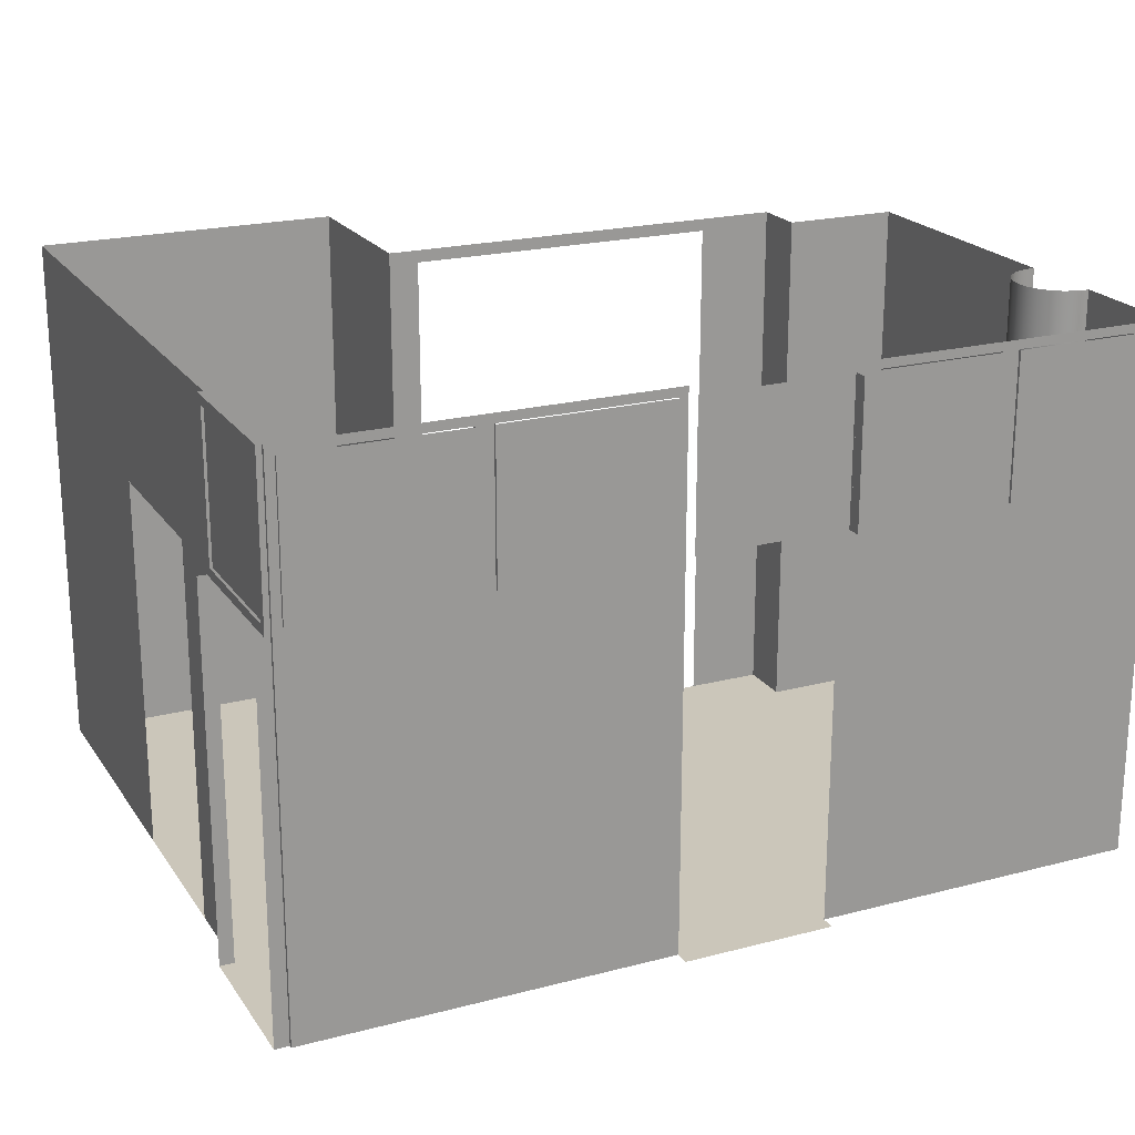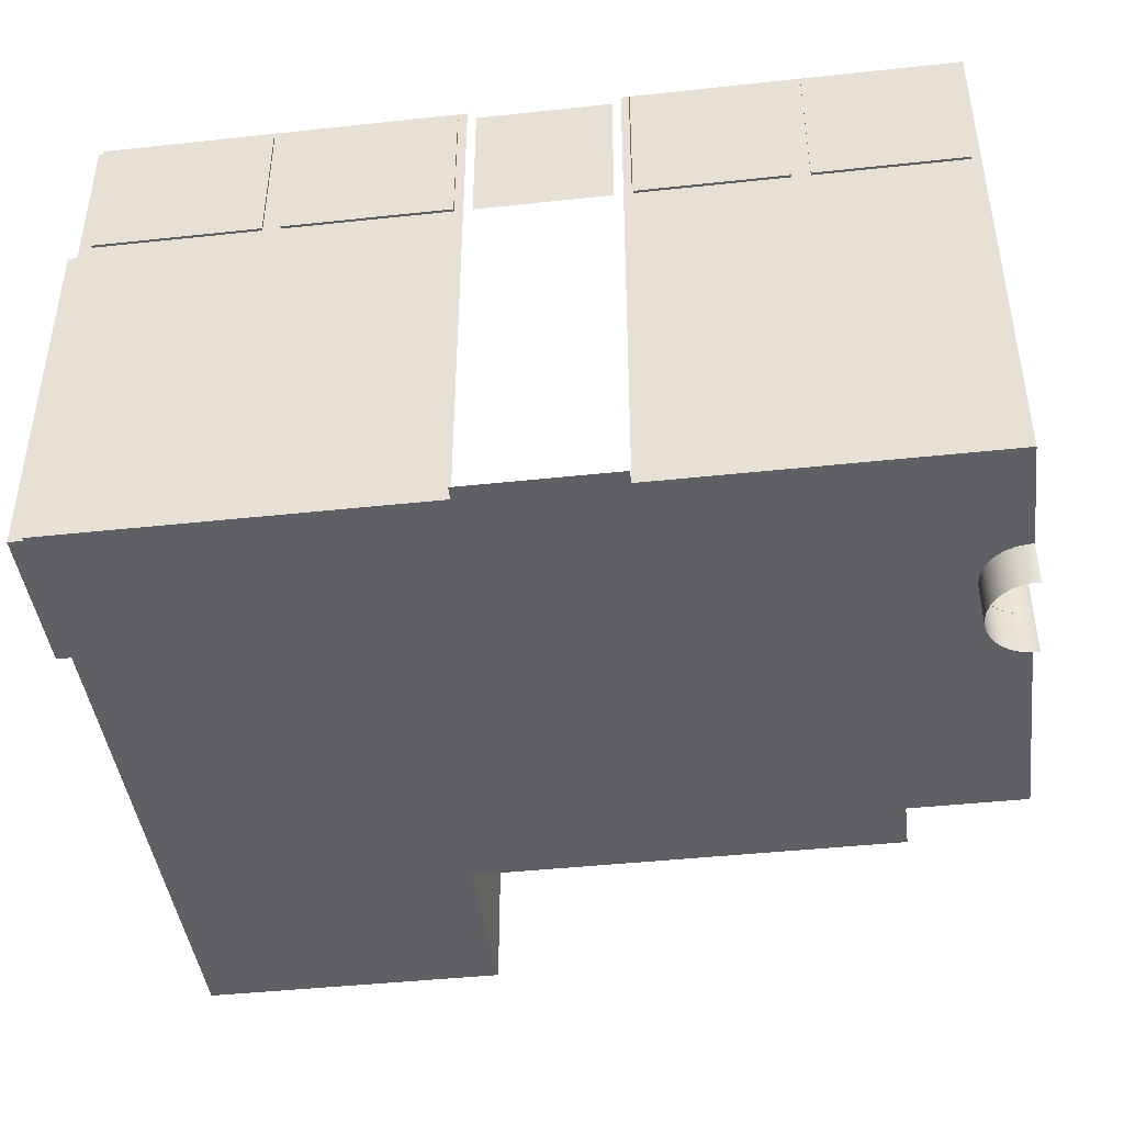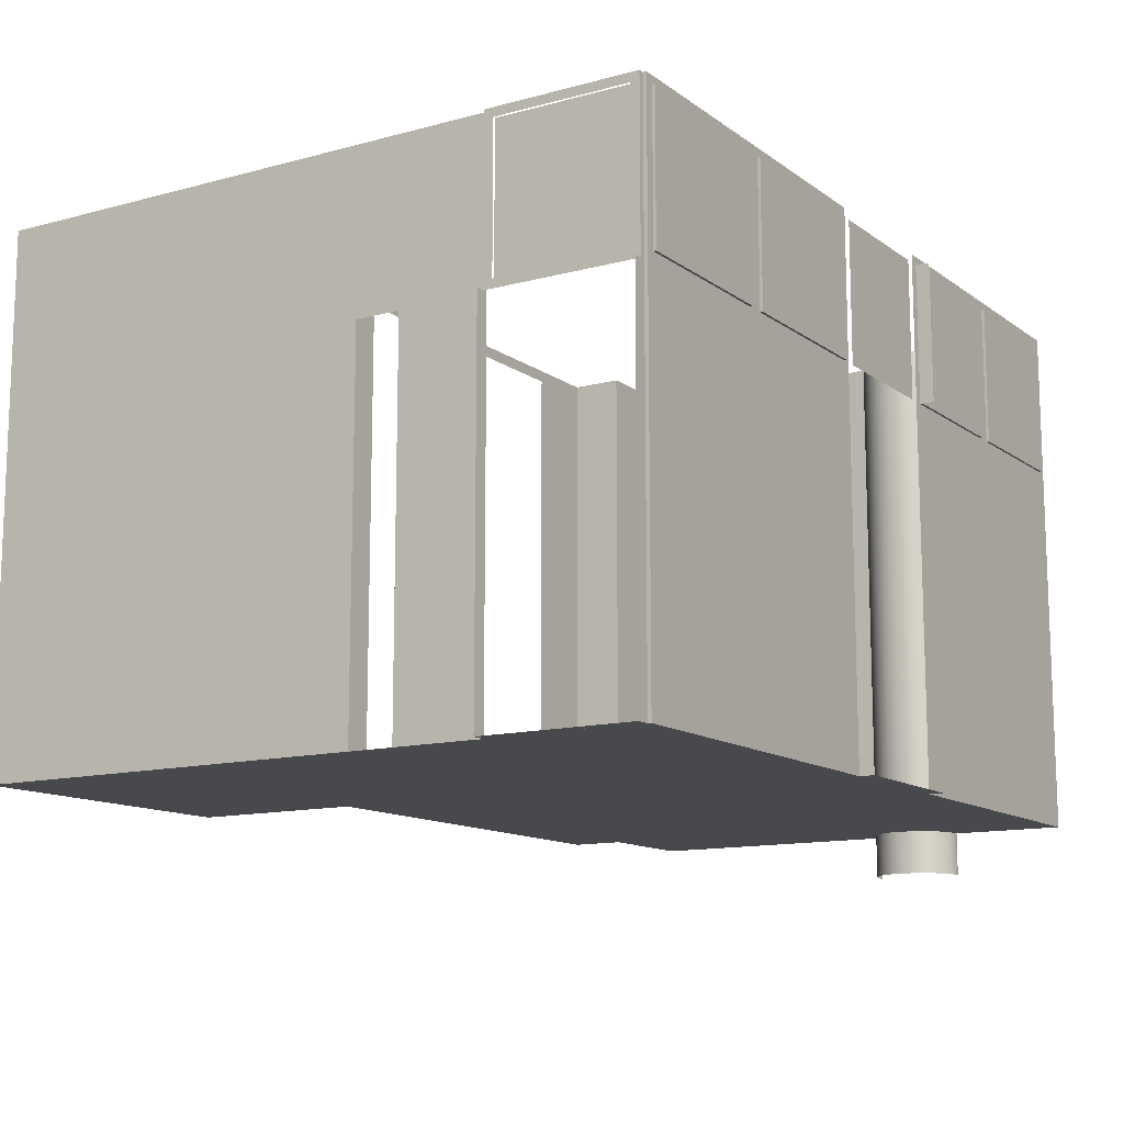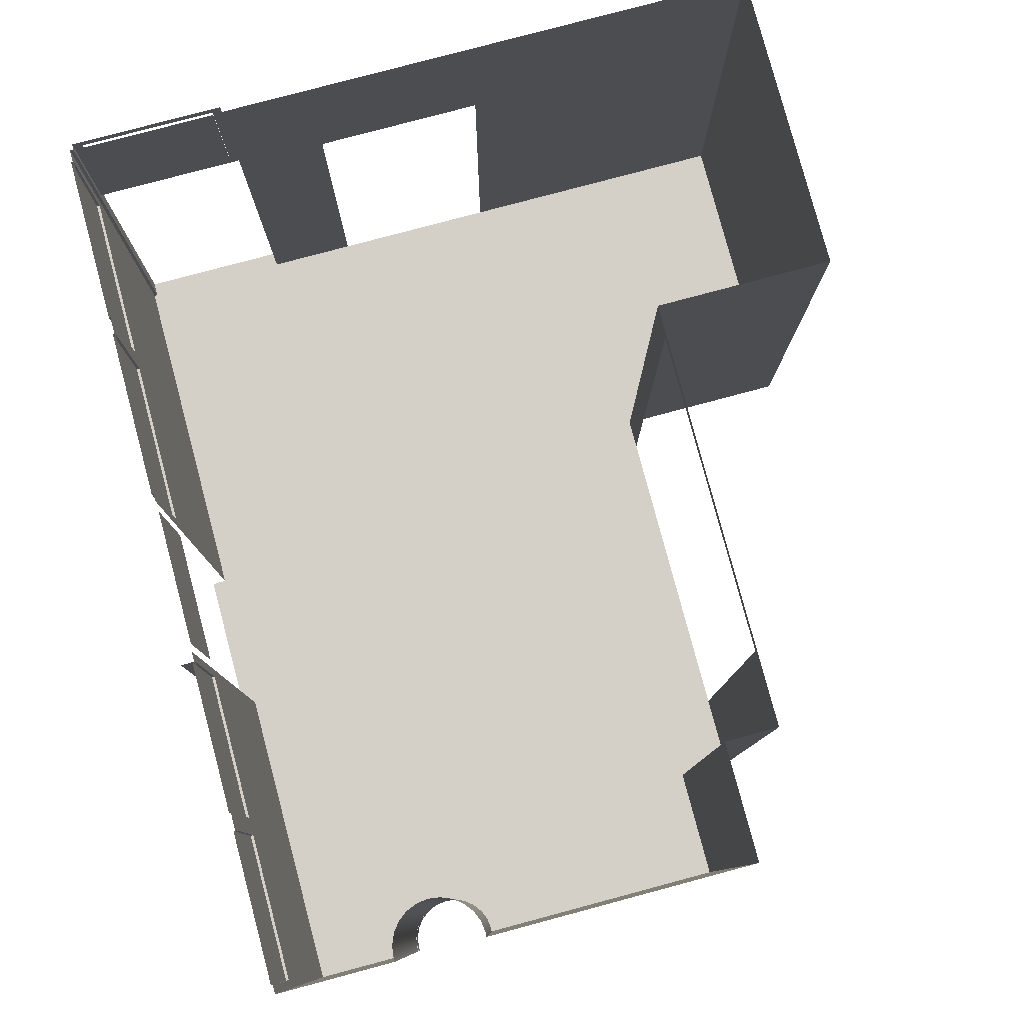
<metadata>
{"format":"obj","ext":"obj","renderer":"f3d","projection":"perspective","resolution":1024,"background":"white","views":[{"elev":21.2,"azim":154.4,"up":"+Y"},{"elev":-43.4,"azim":-173.4,"up":"+Y"},{"elev":-12.5,"azim":121.6,"up":"+Y"},{"elev":79.9,"azim":-105.6,"up":"+Y"}]}
</metadata>
<code>
g Mesh1 COM012 Model
v 24.94 2.941 -37.94
v 24.97 2.041 -37.94
v 24.94 -0.05925 -37.94
f 1 2 3
v 24.97 2.941 -37.94
f 2 1 4
f 3 2 1
v 25.02 2.041 -37.94
f 5 3 2
v 25.02 -0.05925 -37.94
f 3 5 6
f 6 5 3
f 2 3 5
v 24.95 -0.05925 -38.79
f 6 7 3
v 25.03 -0.05925 -38.79
f 7 6 8
f 3 7 6
v 24.95 -0.05925 -38.81
f 9 3 7
v 24.93 -0.05925 -37.44
f 9 10 3
v 24.92 -0.05925 -36.49
f 9 11 10
v 23.92 -0.05925 -38.82
f 12 11 9
v 24.9 -0.05925 -34.89
f 12 13 11
v 23.2 -0.05925 -35.9
f 14 13 12
v 23.19 -0.05925 -34.91
f 13 14 15
f 15 14 13
v 23.19 2.941 -34.91
f 14 16 15
v 23.2 2.941 -35.9
f 16 14 17
f 15 16 14
v 24.9 2.941 -34.89
f 18 15 16
f 15 18 13
f 13 18 15
v 24.92 2.941 -36.49
f 19 13 18
v 24.92 2.041 -36.49
f 13 19 20
f 18 13 19
f 20 19 13
v 24.93 2.041 -37.44
f 20 19 21
f 21 19 20
v 24.93 2.941 -37.44
f 21 19 22
f 22 19 21
f 21 22 10
f 10 22 21
v 24.94 -0.05925 -37.91
f 10 22 23
f 23 22 10
f 23 22 1
f 1 22 23
f 23 1 3
f 3 1 23
f 3 10 23
f 3 10 9
f 23 10 3
f 10 11 9
f 9 11 12
f 11 13 12
f 11 13 20
f 20 13 11
f 12 13 14
v 23.03 -0.05925 -35.9
f 12 24 14
v 22.89 -0.05925 -38.84
f 25 24 12
v 22.04 -0.05925 -38.93
f 26 24 25
v 22.04 -0.05925 -38.85
f 27 24 26
v 21.28 -0.05925 -38.85
f 28 24 27
v 21.23 -0.05925 -35.92
f 28 29 24
v 21.11 -0.05925 -38.86
f 30 29 28
v 20.81 -0.05925 -36.23
f 31 29 30
v 20.8 -0.05925 -35.93
f 29 31 32
f 32 31 29
v 20.81 2.941 -36.23
f 33 32 31
v 20.8 2.941 -35.93
f 32 33 34
f 34 33 32
f 31 32 33
v 20.15 -0.05925 -36.24
f 35 33 31
v 20.15 2.941 -36.24
f 33 35 36
f 31 33 35
f 36 35 33
v 20.16 -0.05925 -37.53
f 37 36 35
v 20.16 2.941 -37.73
f 36 37 38
f 35 36 37
f 38 37 36
v 20.16 -0.05925 -37.72
f 38 37 39
f 39 37 38
f 37 31 39
f 31 37 35
f 35 37 31
f 39 31 37
v 20.16 -0.05925 -37.73
f 39 31 40
f 40 31 39
v 20.23 -0.05925 -37.73
f 40 31 41
f 41 31 40
v 20.3 -0.05925 -37.75
f 41 31 42
f 42 31 41
v 20.35 -0.05925 -37.79
f 42 31 43
f 43 31 42
v 20.4 -0.05925 -37.84
f 43 31 44
f 44 31 43
v 20.43 -0.05925 -37.9
f 44 31 45
f 45 31 44
v 20.44 -0.05925 -37.97
f 45 31 46
f 46 31 45
v 20.56 -0.05925 -38.86
f 46 31 47
f 47 31 46
f 47 31 30
f 30 31 47
f 30 29 31
f 28 29 30
f 24 29 28
f 27 24 28
f 26 24 27
f 25 24 26
f 12 24 25
f 14 24 12
f 24 17 14
v 23.03 2.871 -35.9
f 17 24 48
f 14 17 24
f 17 14 16
f 48 24 17
v 21.23 2.871 -35.92
f 17 48 49
f 49 48 17
f 49 34 17
f 49 32 34
f 32 49 29
f 29 49 32
f 34 32 49
f 17 34 49
v 23.87 -0.009249 -38.83
f 12 50 25
v 23.92 2.041 -38.82
f 50 12 51
f 25 50 12
v 22.94 -0.009249 -38.84
f 52 25 50
v 22.89 2.041 -38.84
f 25 52 53
f 53 52 25
v 22.94 1.991 -38.84
f 53 52 54
f 54 52 53
v 23.87 1.991 -38.83
f 52 55 54
f 55 52 50
f 50 52 55
f 50 25 52
f 54 55 52
f 55 51 54
f 50 51 55
f 51 12 50
v 23.97 -0.009249 -38.82
f 12 56 51
v 24.9 -0.009249 -38.81
f 56 12 57
f 51 56 12
v 23.97 1.991 -38.82
f 51 56 58
f 58 56 51
v 24.9 1.991 -38.81
f 56 59 58
f 59 56 57
f 57 56 59
f 57 12 56
f 9 57 12
v 24.95 2.041 -38.81
f 57 9 60
f 12 57 9
f 60 9 57
v 24.95 2.941 -38.81
f 9 61 60
v 24.95 2.941 -38.79
f 9 62 61
f 62 9 7
f 7 9 62
f 7 3 9
f 61 62 9
f 60 61 9
v 24.9 2.091 -38.81
f 63 60 61
f 60 63 51
f 51 63 60
v 23.97 2.091 -38.82
f 64 51 63
v 23.92 2.941 -38.82
f 51 64 65
f 65 64 51
v 23.97 2.891 -38.82
f 65 64 66
f 66 64 65
v 23.97 2.091 -38.84
f 67 66 64
v 23.97 2.891 -38.84
f 66 67 68
f 64 66 67
f 68 67 66
v 24.9 2.891 -38.83
f 67 69 68
v 24.8 2.091 -38.83
f 70 69 67
v 24.9 2.091 -38.83
f 69 70 71
f 71 70 69
f 70 63 71
f 67 63 70
f 63 67 64
f 64 67 63
f 70 63 67
f 71 63 70
v 24.9 2.891 -38.81
f 72 71 63
f 71 72 69
f 63 71 72
f 69 72 71
f 63 61 72
f 61 60 63
f 72 61 63
f 72 61 65
f 65 61 72
f 65 66 72
f 72 66 65
f 67 69 70
f 68 69 67
v 24.8 2.891 -38.83
f 68 69 73
f 73 69 68
f 63 51 64
v 23.87 2.091 -38.83
f 74 51 65
f 51 74 53
f 53 74 51
v 22.94 2.091 -38.84
f 75 53 74
v 22.89 2.941 -38.84
f 53 75 76
f 76 75 53
v 22.94 2.891 -38.84
f 76 75 77
f 77 75 76
v 22.94 2.091 -38.85
f 78 77 75
v 22.94 2.891 -38.85
f 77 78 79
f 75 77 78
f 79 78 77
v 23.87 2.891 -38.84
f 78 80 79
v 23.87 2.091 -38.84
f 80 78 81
f 81 78 80
f 78 74 81
f 74 78 75
f 75 78 74
f 81 74 78
f 74 80 81
v 23.87 2.891 -38.83
f 80 74 82
f 82 74 80
f 74 65 82
f 65 51 74
f 82 65 74
f 82 65 77
f 77 65 82
f 76 77 65
f 65 77 76
f 81 80 74
f 74 53 75
f 79 80 78
f 53 54 51
f 51 54 53
f 54 51 55
f 55 51 50
f 51 58 60
f 60 58 51
f 59 60 58
f 57 60 59
f 59 60 57
f 58 60 59
f 58 59 56
v 24.98 2.041 -38.79
f 83 62 7
v 24.98 2.941 -38.79
f 62 83 84
f 7 62 83
f 84 83 62
v 24.98 2.091 -38.74
f 85 84 83
v 24.98 2.891 -38.74
f 86 84 85
v 24.97 2.891 -37.99
f 87 84 86
f 84 87 4
f 4 87 84
v 24.97 2.091 -37.99
f 88 4 87
f 88 2 4
f 2 88 83
f 83 88 2
f 83 88 85
f 85 88 83
f 83 84 85
f 85 84 86
f 86 84 87
f 4 2 88
f 4 1 2
f 87 4 88
v 25.03 2.041 -38.79
f 7 89 83
f 89 7 8
f 8 7 89
f 8 6 7
f 83 89 7
v 22.89 -0.05925 -38.92
f 90 26 25
f 25 26 90
v 21.16 -0.009249 -38.86
f 91 28 27
f 91 30 28
v 21.11 2.041 -38.86
f 30 91 92
f 92 91 30
v 21.16 1.991 -38.86
f 92 91 93
f 93 91 92
v 21.28 -0.009249 -38.85
f 94 93 91
v 21.99 -0.009249 -38.85
f 93 94 95
f 91 93 94
f 95 94 93
f 94 27 95
f 27 94 91
f 91 94 27
f 95 27 94
v 22.04 2.041 -38.85
f 95 27 96
f 96 27 95
v 21.99 1.991 -38.85
f 95 96 97
f 97 96 95
f 97 96 93
f 93 96 97
f 92 93 96
f 96 93 92
v 21.99 2.091 -38.85
f 96 98 92
v 22.04 2.941 -38.85
f 98 96 99
f 92 98 96
v 21.16 2.091 -38.86
f 100 92 98
v 21.11 2.941 -38.86
f 92 100 101
f 101 100 92
v 21.16 2.891 -38.86
f 101 100 102
f 102 100 101
v 21.16 2.891 -38.87
f 100 103 102
v 21.16 2.091 -38.87
f 103 100 104
f 102 103 100
f 104 100 103
f 98 104 100
v 21.99 2.091 -38.86
f 104 98 105
f 100 104 98
f 105 98 104
v 21.99 2.891 -38.85
f 106 105 98
v 21.99 2.891 -38.86
f 105 106 107
f 98 105 106
f 107 106 105
v 21.99 2.091 -38.91
f 105 107 108
f 108 107 105
v 21.99 2.891 -38.91
f 108 107 109
f 109 107 108
v 21.99 2.891 -38.93
f 108 109 110
f 110 109 108
v 21.99 2.091 -38.93
f 108 110 111
f 111 110 108
f 98 99 106
f 99 96 98
f 106 99 98
f 106 99 101
f 101 99 106
f 101 102 106
f 106 102 101
v 21.99 2.891 -38.86
f 105 112 104
v 21.99 2.091 -38.86
f 112 105 113
f 113 105 112
f 104 112 105
f 104 112 103
f 103 112 104
f 103 112 107
f 107 112 103
f 98 92 100
v 21.06 2.091 -38.86
f 114 92 101
v 20.18 2.041 -38.87
f 92 114 115
f 115 114 92
v 20.23 2.091 -38.87
f 115 114 116
f 116 114 115
v 20.23 2.091 -38.88
f 114 117 116
v 21.06 2.091 -38.87
f 117 114 118
f 116 117 114
v 20.23 2.891 -38.87
f 117 119 116
v 20.23 2.891 -38.88
f 119 117 120
f 116 119 117
v 20.18 2.691 -38.87
f 121 116 119
f 116 121 115
f 115 121 116
v 20.18 -0.05925 -38.87
f 121 122 115
v 20.17 -0.05925 -38.54
f 122 121 123
f 123 121 122
v 20.18 2.941 -38.87
f 124 123 121
v 20.17 -0.05925 -38.22
f 124 125 123
v 20.17 2.941 -38.22
f 126 125 124
v 20.17 -0.05925 -38.22
f 125 126 127
f 127 126 125
v 20.19 2.941 -38.22
f 128 127 126
v 20.19 -0.3092 -38.22
f 129 127 128
v 20.17 -0.3092 -38.22
f 127 129 130
f 130 129 127
f 128 127 129
f 126 127 128
v 20.25 2.941 -38.21
f 131 129 128
v 20.25 -0.3092 -38.21
f 129 131 132
f 132 131 129
v 20.31 -0.3092 -38.19
f 131 133 132
v 20.31 2.941 -38.19
f 133 131 134
f 132 133 131
f 134 131 133
v 20.37 2.941 -38.15
f 135 133 134
v 20.37 -0.3092 -38.15
f 133 135 136
f 136 135 133
v 20.4 -0.3092 -38.09
f 135 137 136
v 20.4 2.941 -38.09
f 137 135 138
f 138 135 137
f 136 137 135
v 20.43 2.941 -38.03
f 139 137 138
v 20.43 -0.3092 -38.03
f 137 139 140
f 140 139 137
v 20.44 2.941 -37.97
f 141 140 139
f 46 140 141
v 20.44 -0.3092 -37.97
f 140 46 142
f 142 46 140
v 20.43 2.941 -37.9
f 143 142 46
v 20.43 -0.3092 -37.9
f 142 143 144
f 144 143 142
v 20.4 -0.3092 -37.84
f 143 145 144
v 20.4 2.941 -37.84
f 145 143 146
f 146 143 145
f 144 145 143
v 20.36 2.941 -37.79
f 147 145 146
v 20.36 -0.3092 -37.79
f 145 147 148
f 148 147 145
v 20.31 2.941 -37.75
f 149 148 147
v 20.31 -0.3092 -37.75
f 148 149 150
f 150 149 148
v 20.25 2.941 -37.73
f 151 150 149
v 20.25 -0.3092 -37.73
f 150 151 152
f 152 151 150
v 20.18 -0.3092 -37.72
f 151 153 152
v 20.18 2.941 -37.72
f 153 151 154
f 152 153 151
f 154 151 153
v 20.16 -0.3092 -37.73
f 154 155 153
f 155 154 40
f 153 155 154
f 40 154 155
f 40 154 38
f 38 154 40
f 38 39 40
f 40 39 38
f 149 150 151
f 147 148 149
f 146 145 147
f 46 142 143
f 143 46 141
f 141 46 143
f 141 140 46
f 139 140 141
f 138 137 139
f 134 133 135
f 128 129 131
f 124 125 126
f 123 125 124
v 20.24 -0.05925 -38.22
f 125 156 123
f 156 125 127
f 127 125 156
f 123 156 125
f 123 156 122
f 122 156 123
v 20.3 -0.05925 -38.87
f 122 156 157
f 157 156 122
v 20.3 -0.05925 -38.19
f 157 156 158
f 158 156 157
f 157 158 47
f 47 158 157
v 20.36 -0.05925 -38.15
f 47 158 159
f 159 158 47
v 20.4 -0.05925 -38.1
f 47 159 160
f 160 159 47
v 20.43 -0.05925 -38.04
f 47 160 161
f 161 160 47
f 47 161 46
f 46 161 47
f 47 122 157
v 20.23 -0.009249 -38.87
f 122 47 162
f 157 122 47
f 162 47 122
v 21.06 -0.009249 -38.86
f 162 47 163
f 163 47 162
f 30 163 47
f 163 30 92
f 47 163 30
f 92 30 163
v 21.06 1.991 -38.86
f 163 92 164
f 164 92 163
f 115 164 92
v 20.23 1.991 -38.87
f 115 165 164
f 115 162 165
f 122 162 115
f 115 162 122
f 165 162 115
f 162 164 165
v 20.56 -0.009249 -38.86
f 166 164 162
f 164 166 163
f 163 166 164
v 20.3 -0.009249 -38.87
f 166 167 163
f 163 167 166
f 162 163 167
f 167 163 162
f 162 167 166
f 166 167 162
f 162 164 166
f 165 164 162
f 164 165 115
f 92 164 115
f 115 122 121
f 121 123 124
f 121 119 124
f 119 116 121
f 124 119 121
f 124 119 101
f 101 119 124
v 21.06 2.891 -38.86
f 168 101 119
f 114 101 168
f 101 92 114
f 168 101 114
f 119 101 168
f 168 118 114
v 21.06 2.891 -38.87
f 118 168 169
f 114 118 168
f 118 114 117
f 118 120 117
f 120 118 169
f 117 120 118
f 120 117 119
f 169 118 120
f 169 168 118
f 93 95 97
f 97 95 93
f 27 28 91
f 28 30 91
f 16 15 18
g Mesh2 COM012 Model
v 24.96 2.891 -38.74
v 24.95 2.091 -37.99
v 24.95 2.891 -37.99
f 170 171 172
v 24.96 2.091 -38.74
f 171 170 173
f 172 171 170
f 173 170 171
g Mesh3 COM012 Model
v 22.84 2.091 -38.84
v 22.09 2.891 -38.85
v 22.09 2.091 -38.85
f 174 175 176
v 22.84 2.891 -38.84
f 175 174 177
f 176 175 174
f 177 174 175
g Mesh4 COM012 Model
l 11 20
l 11 13
l 10 11
l 10 21
l 23 10
l 3 23
l 3 1
l 6 3
l 6 5
l 8 6
l 8 89
l 8 7
l 7 62
l 9 7
l 9 60
l 12 9
l 25 12
l 25 53
l 90 25
l 90 26
l 26 27
l 27 28
l 27 96
l 96 92
l 96 99
l 99 101
l 92 101
l 30 92
l 30 47
l 28 30
l 47 157
l 157 122
l 122 115
l 122 123
l 123 125
l 125 127
l 127 126
l 130 127
l 129 130
l 132 129
l 133 132
l 136 133
l 137 136
l 140 137
l 142 140
l 144 142
l 145 144
l 148 145
l 150 148
l 152 150
l 153 152
l 155 153
l 155 40
l 40 38
l 40 39
l 40 41
l 41 42
l 42 43
l 43 44
l 44 45
l 45 46
l 46 161
l 161 160
l 160 159
l 159 158
l 158 156
l 156 127
l 39 37
l 37 35
l 35 36
l 35 31
l 31 33
l 31 32
l 32 34
l 32 29
l 29 49
l 29 24
l 24 48
l 24 14
l 14 17
l 15 14
l 15 16
l 13 15
l 13 18
l 19 18
l 22 19
l 1 22
l 1 4
l 2 4
l 5 2
l 2 83
l 89 83
l 83 84
l 62 84
l 62 61
l 60 61
l 51 60
l 53 51
l 53 76
l 65 76
l 51 65
l 12 51
l 61 65
l 84 4
l 18 16
l 17 16
l 17 34
l 33 34
l 33 36
l 38 36
l 38 154
l 154 151
l 151 149
l 149 147
l 147 146
l 146 143
l 143 141
l 141 139
l 139 138
l 138 135
l 135 134
l 134 131
l 131 128
l 128 126
l 124 126
l 121 124
l 115 121
l 92 115
l 101 124
l 48 49
l 21 20
g Mesh5 COM012 Model
l 75 74
l 77 75
l 82 77
l 74 82
l 74 81
l 81 78
l 81 80
l 82 80
l 79 80
l 78 79
l 75 78
l 77 79
g Mesh6 COM012 Model
l 164 165
l 163 164
l 166 163
l 167 166
l 162 167
l 165 162
g Mesh7 COM012 Model
l 93 91
l 97 93
l 95 97
l 94 95
l 91 94
g Mesh8 COM012 Model
l 98 105
l 100 98
l 100 104
l 102 100
l 106 102
l 98 106
l 106 107
l 107 109
l 103 107
l 104 103
l 105 104
l 105 108
l 112 113
l 108 111
l 111 110
l 109 110
l 102 103
g Mesh9 COM012 Model
l 72 69
l 63 72
l 63 71
l 64 63
l 64 67
l 66 64
l 66 68
l 72 66
l 67 68
l 70 67
l 70 71
l 71 69
l 73 69
l 68 73
g Mesh10 COM012 Model
l 59 58
l 57 59
l 56 57
l 58 56
g Mesh11 COM012 Model
l 168 169
l 114 168
l 114 118
l 116 114
l 119 116
l 168 119
l 119 120
l 117 120
l 118 117
l 169 118
l 120 169
l 116 117
g Mesh12 COM012 Model
l 55 54
l 50 55
l 52 50
l 54 52
g Mesh13 COM012 Model
l 87 86
l 88 87
l 85 88
l 86 85
g Mesh14 COM012 Model
l 173 171
l 170 173
l 172 170
l 171 172
g Mesh15 COM012 Model
l 176 174
l 175 176
l 177 175
l 174 177
g Mesh16 Model
v 21.52 10.5 62.86
v 21.55 10.5 62.74
l 178 179
g Mesh17 Model
v -223 3.3 -279.8
v -223 3.33 -279.8
l 180 181
g Mesh18 Model
v 35.42 5.65 -204.8
v 33.98 5.65 -205.2
l 182 183

</code>
